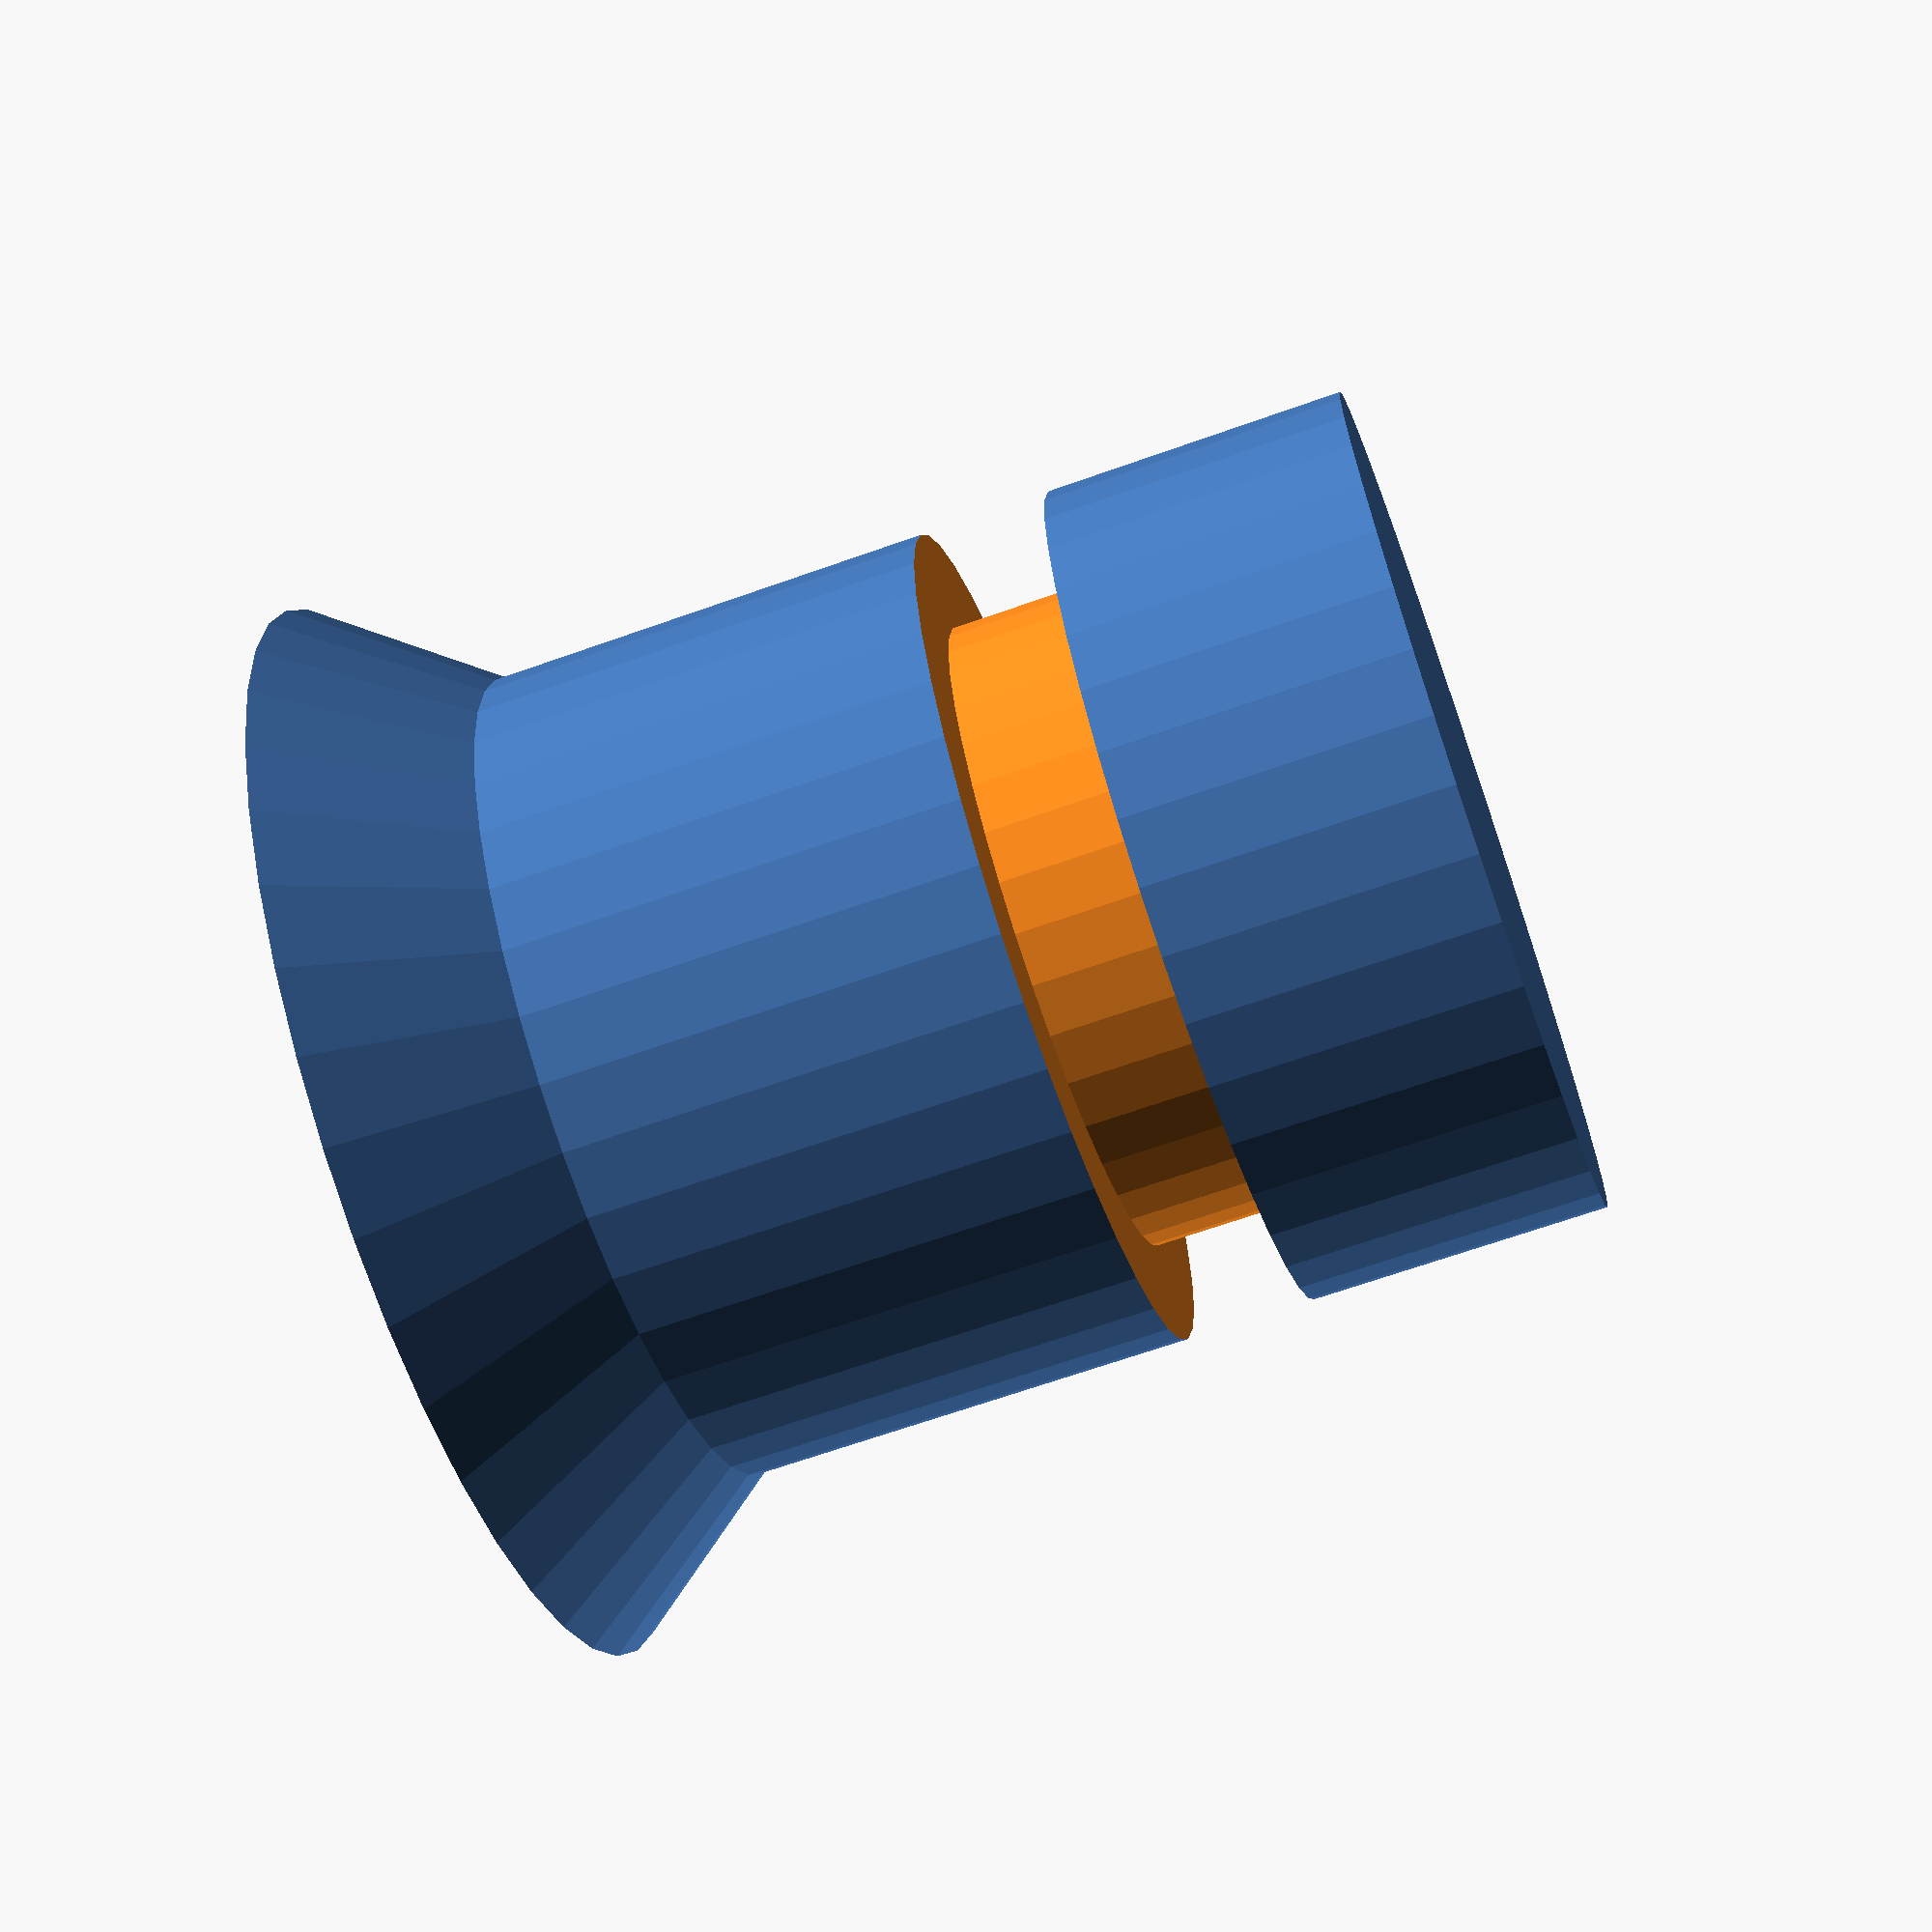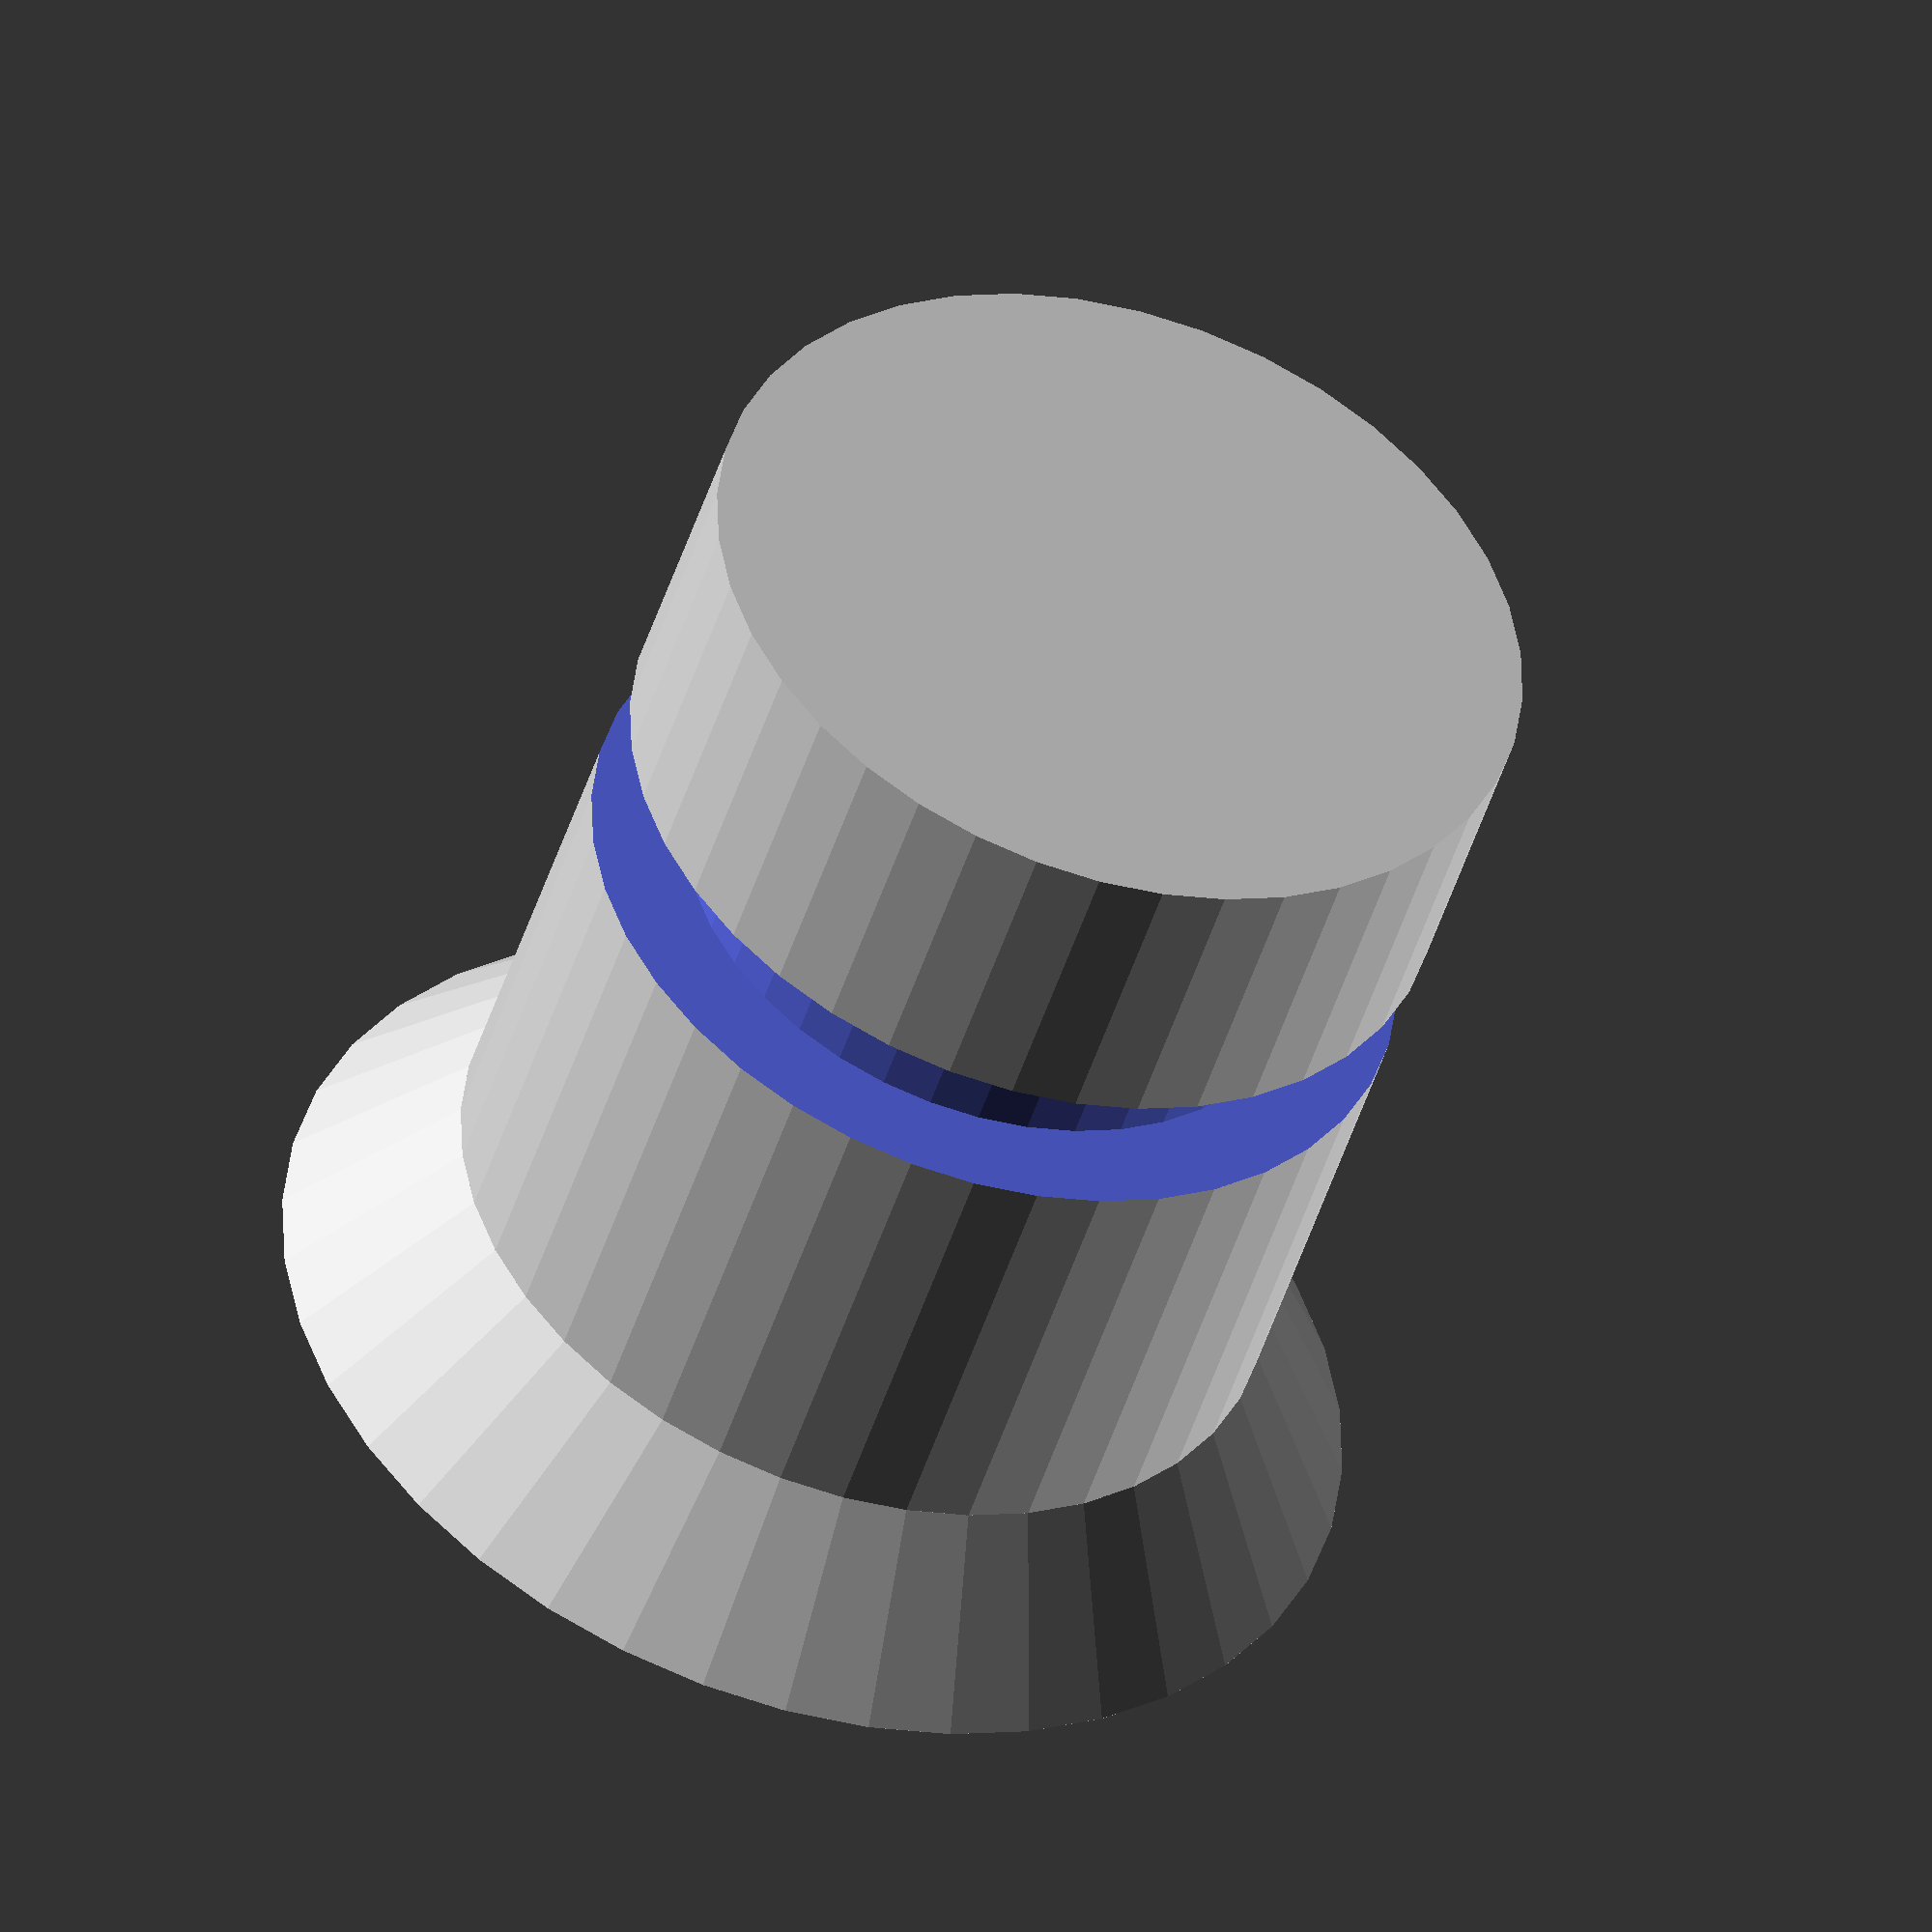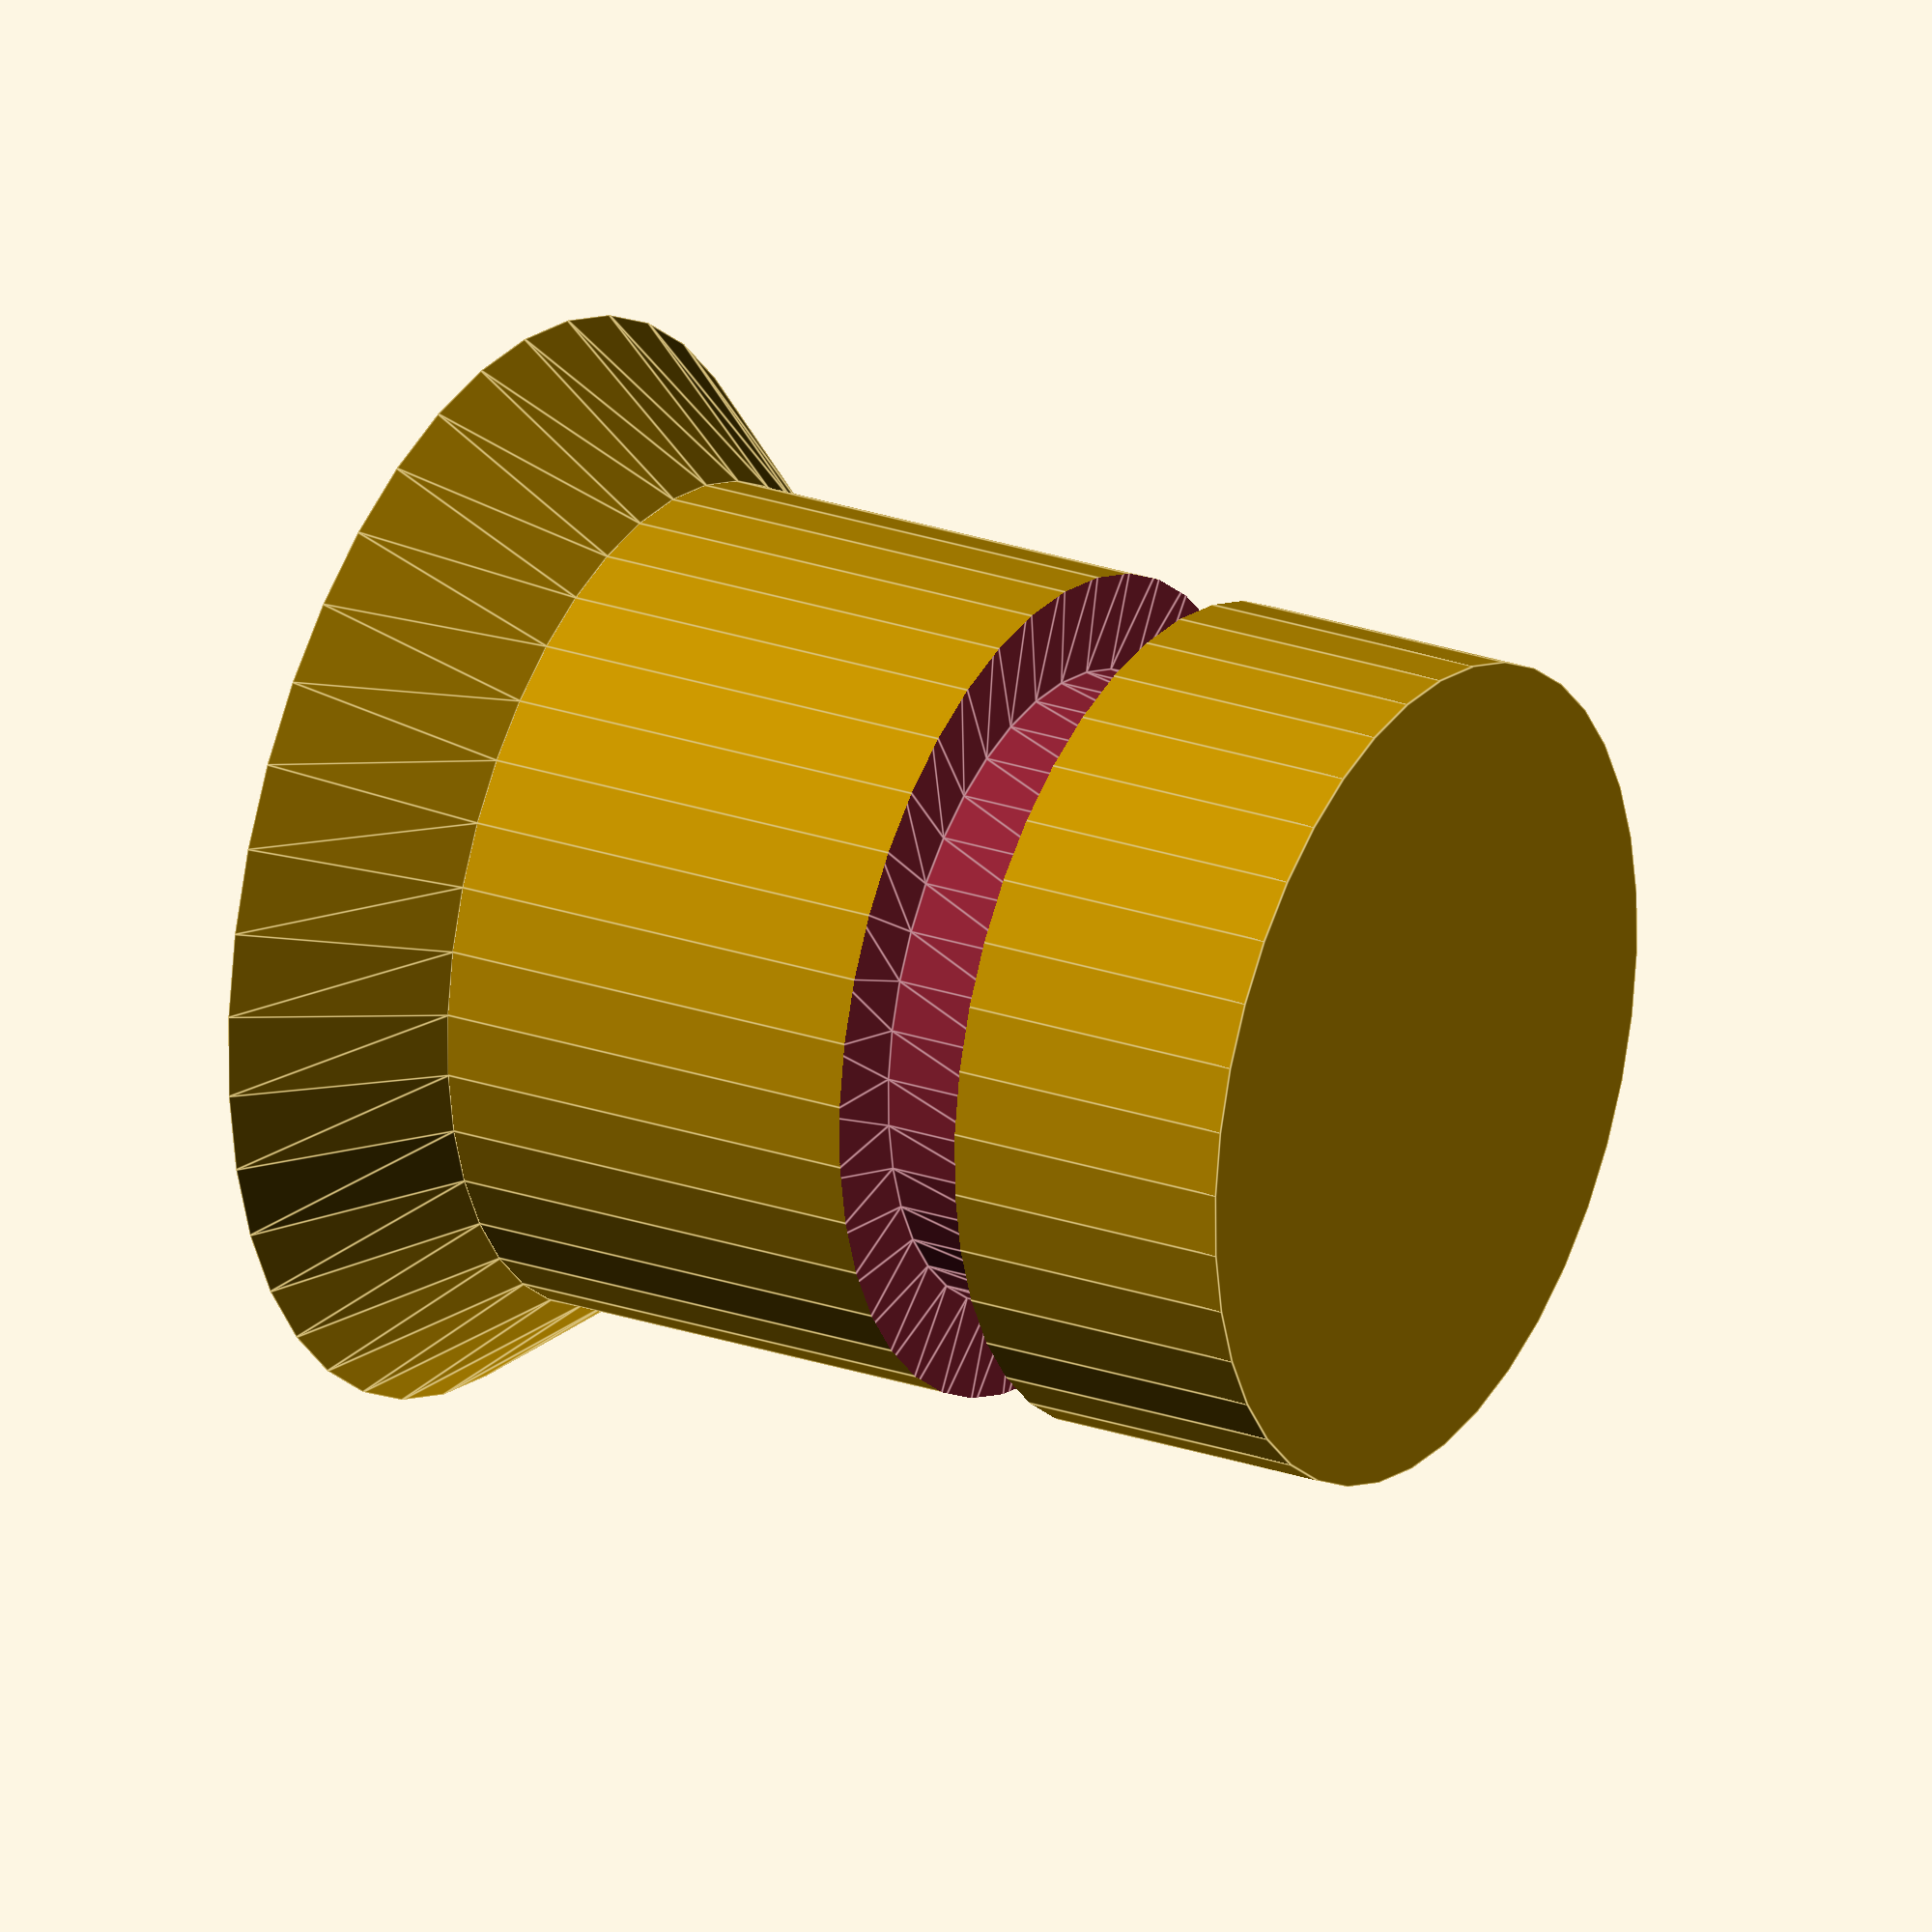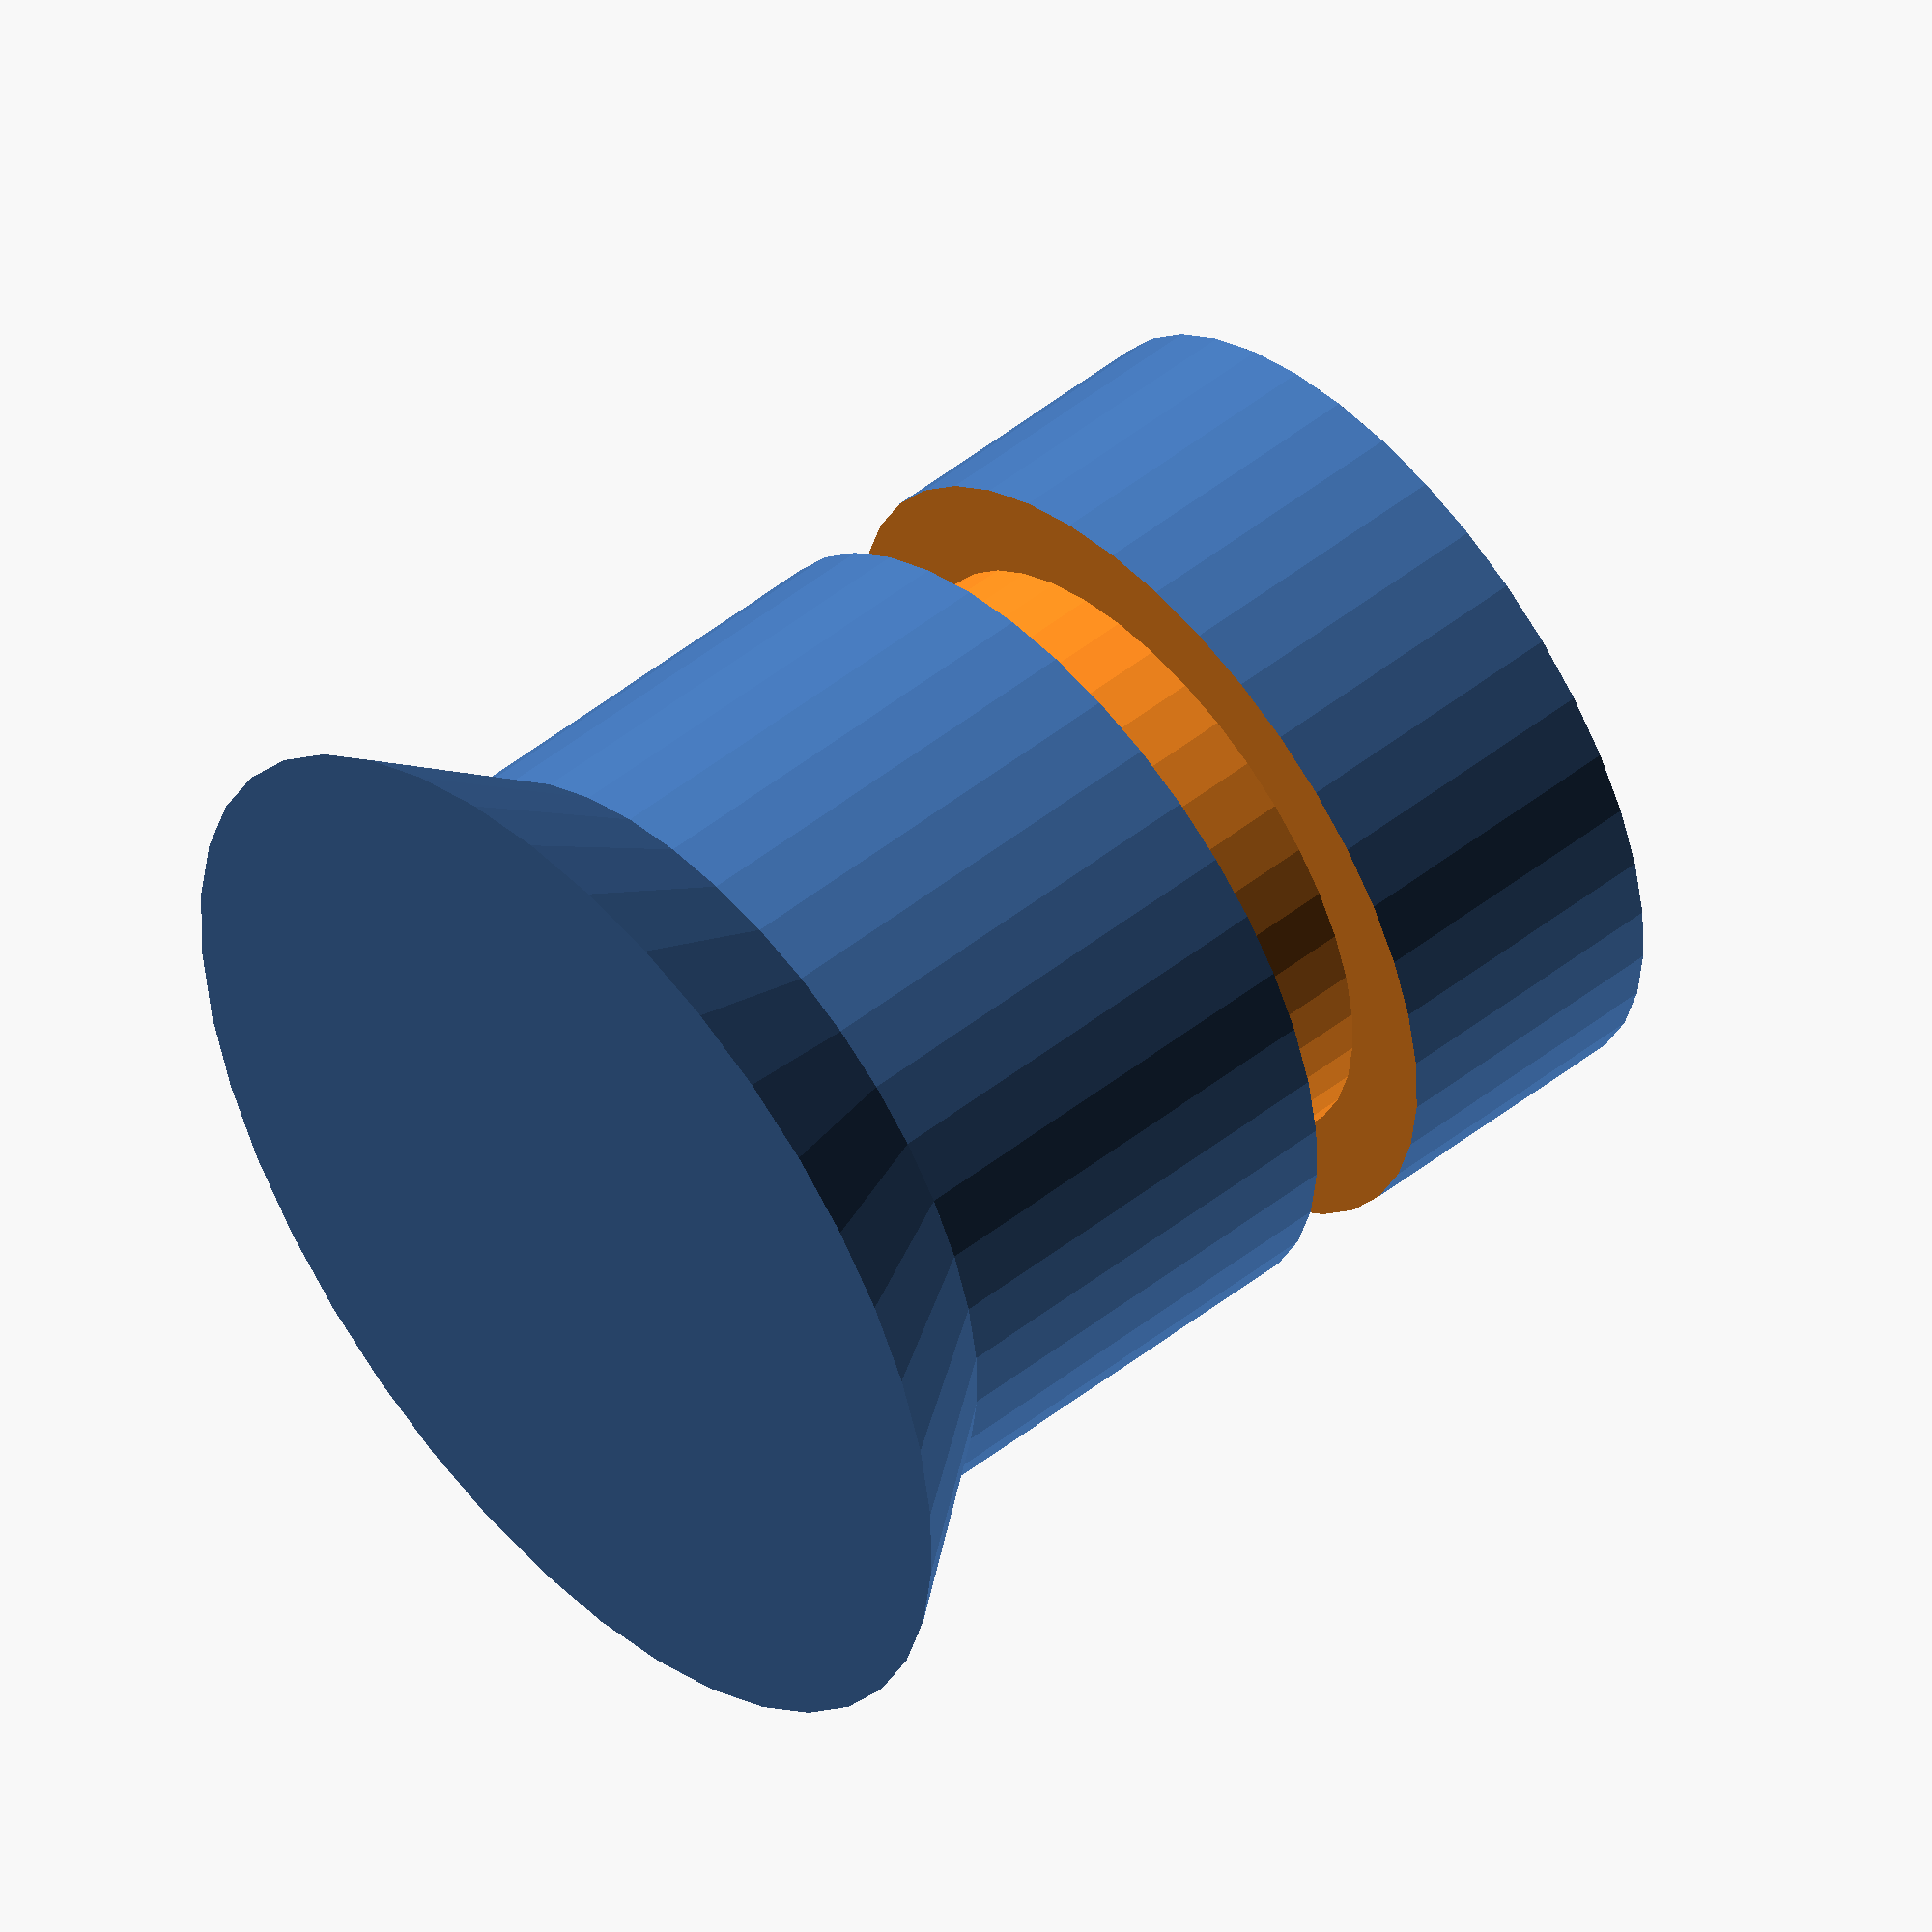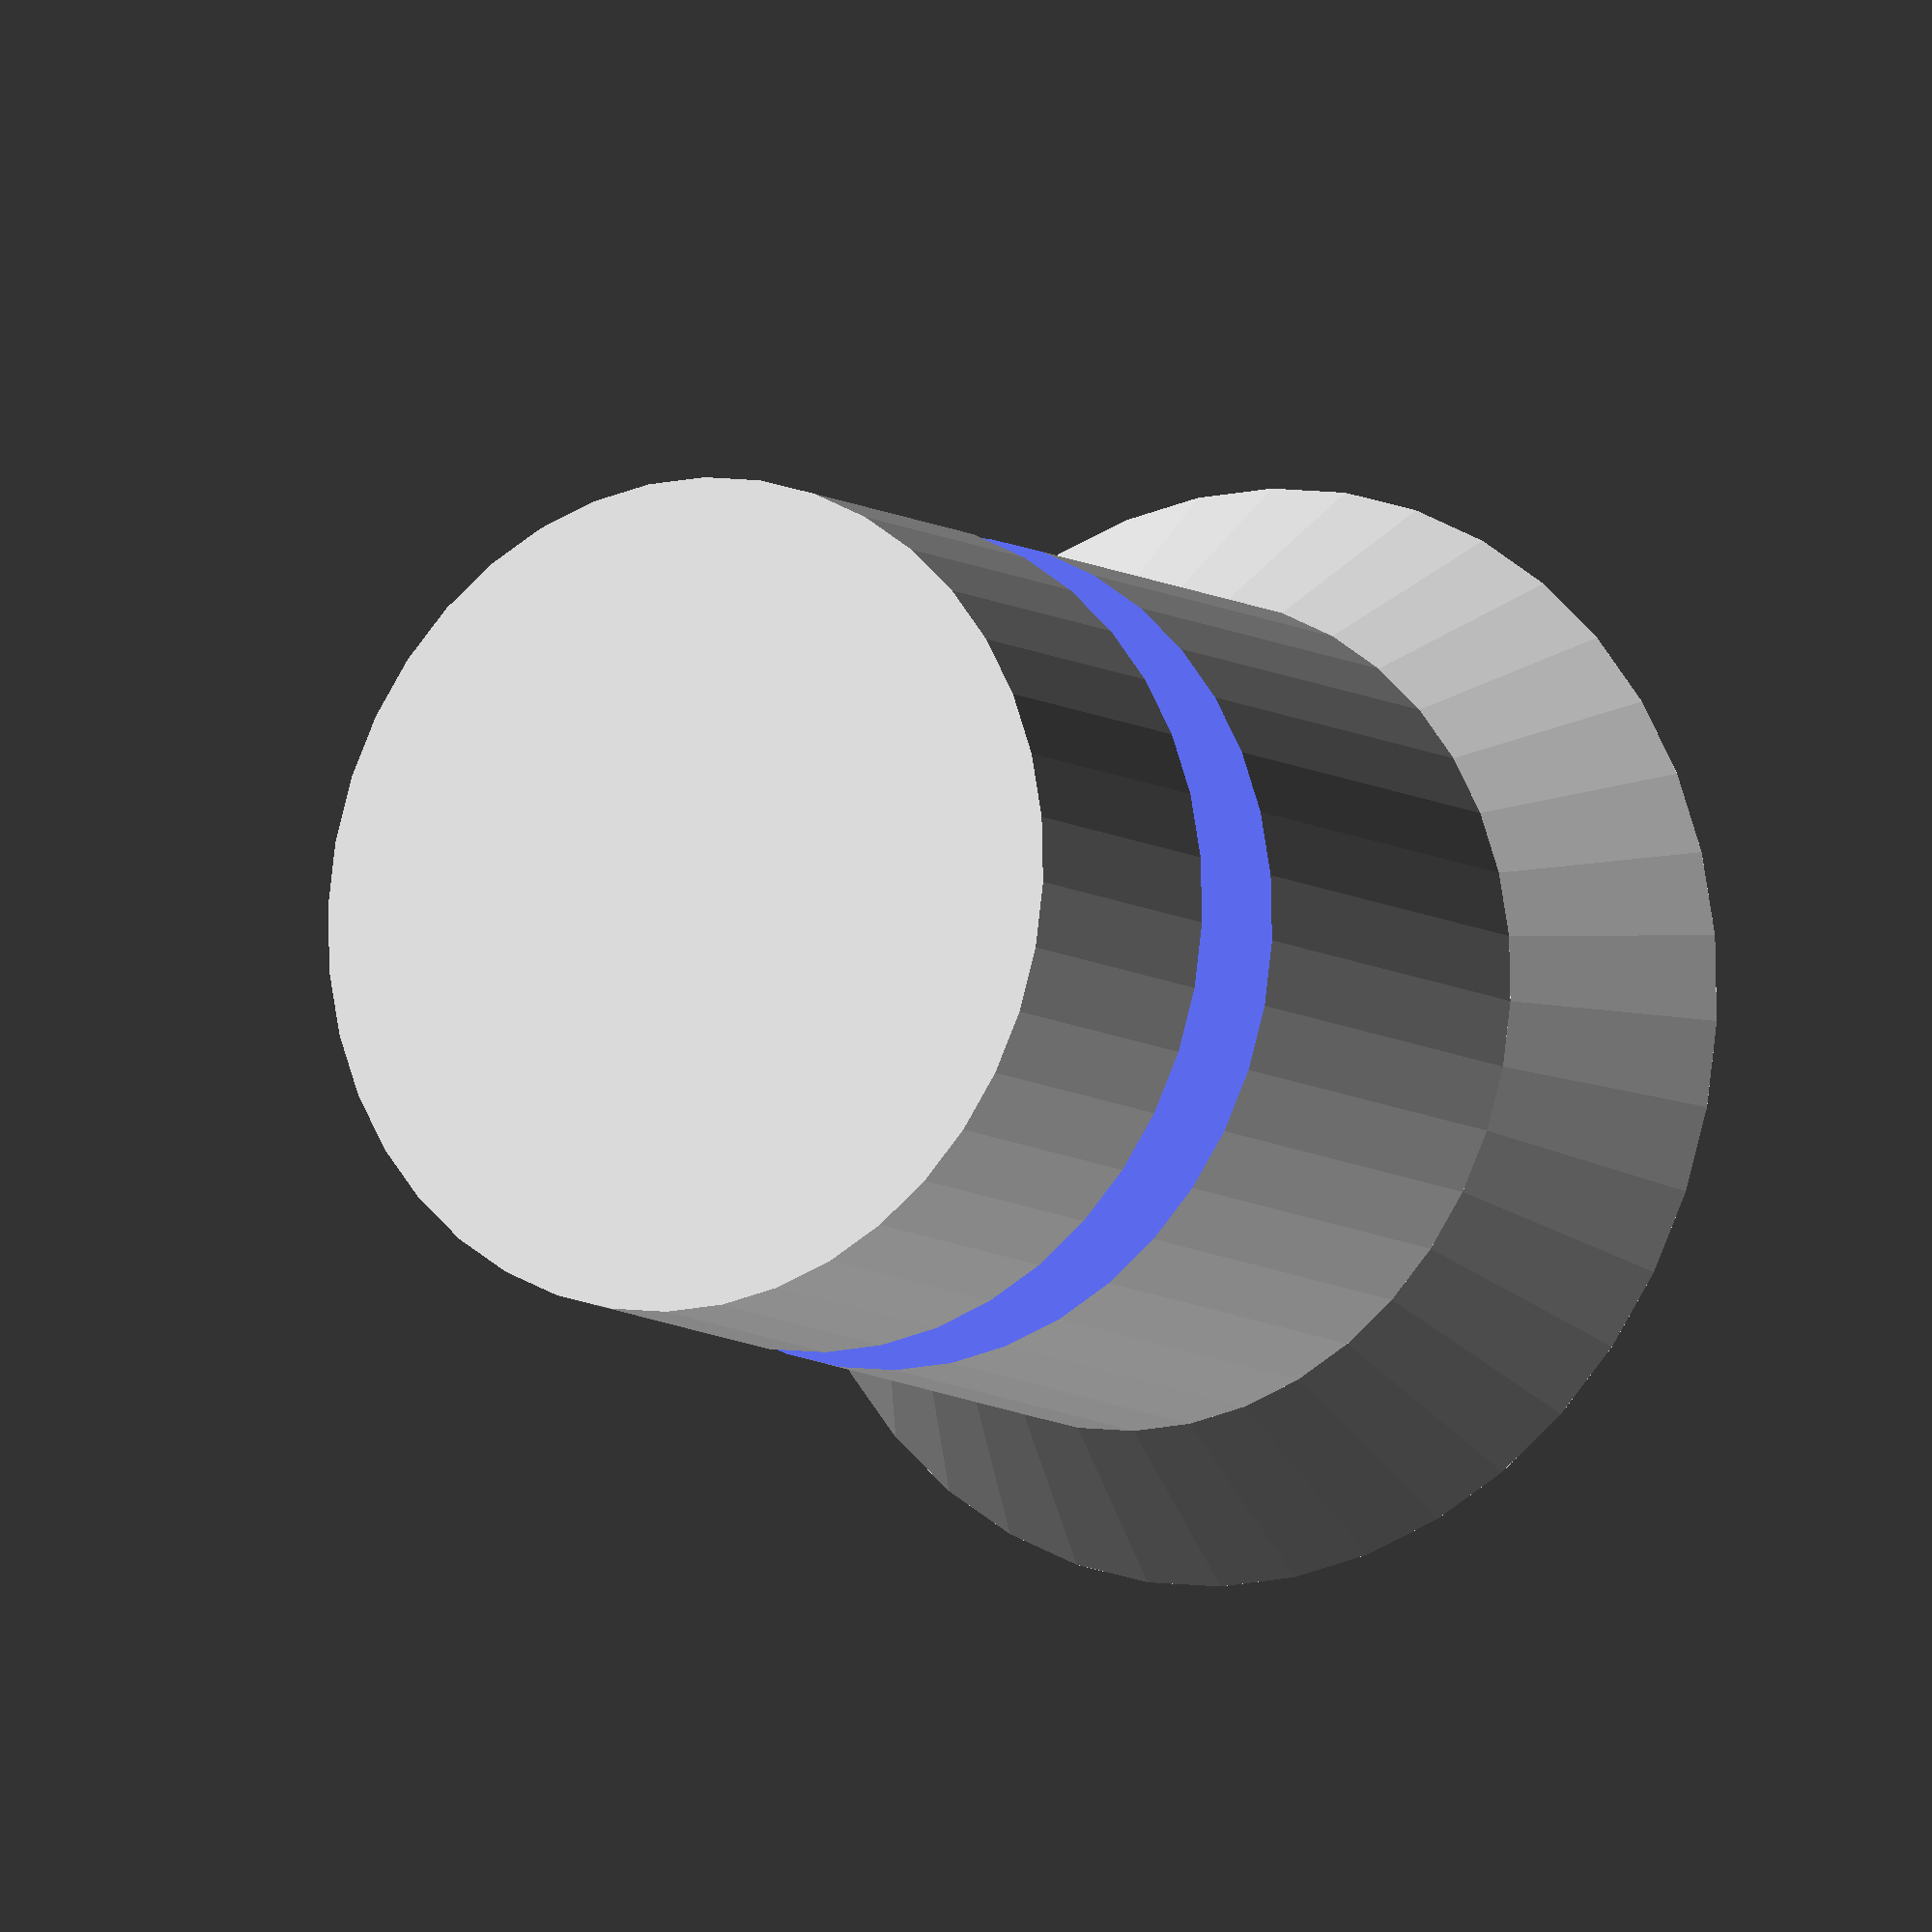
<openscad>
// ////////////////////////////////////////////////////
// File: plug.scad
// Description:  Plug for hot tub jets.  Use with a Harbor 
//               Frieght P16 (20.6mm OD x 15.8mm ID x 2.4mm Thickness) O-Ring.
//               All units in MM!
// Author: Dang Vang 01/2016
// ////////////////////////////////////////////////////
$fn=40;   // Fragment setting.  No need to change
include <MCAD/shapes.scad>;

tol=0.5;  // Tolerance for o-ring groove fit

shrinkage = 0; // My 3dr machine seems to shrink parts by 1mm on XY axis, Z is fine

nut_size_mm=25;
pluglen_mm=24;
plugdia_mm=19;
handlelen_mm=20; 
handleradius_mm=15;
handlewidth_mm=3;
handlenutShoulder_mm=6;
oringID_mm=15.8;
oring_thickness_mm=2.4;
oring_offset_mm=8;

module Plug()
{
	difference(){ // cut out for handle
		union(){
			translate([0,0,pluglen_mm/2])
				cylinder(r=(plugdia_mm-shrinkage)/2, h=pluglen_mm, center=true);

			// Nut driver
			translate([0,0,pluglen_mm + (handlelen_mm/2) ])
				hexagon( nut_size_mm-shrinkage, handlelen_mm);

			//fillet
			translate([0,0,pluglen_mm-4])
				cylinder(h=4, r1=(plugdia_mm-shrinkage)/2, r2=(nut_size_mm-shrinkage)/2, center=false);
		}

		union(){
			//o-ring cutout
			translate([0,0,oring_offset_mm-oring_thickness_mm/2])
				rotate_extrude(convexity=10) translate([(oringID_mm-oring_thickness_mm/2)/2,0,0]) square([oring_thickness_mm+tol, 3],center=false);
	
			//handle cutouts
			translate([handleradius_mm+handlewidth_mm, 0, pluglen_mm + handleradius_mm + handlenutShoulder_mm])
				rotate([90,0,0]) cylinder(r=handleradius_mm, h=50, center=true);
			translate([-(handleradius_mm+handlewidth_mm), 0, pluglen_mm + handleradius_mm + handlenutShoulder_mm])
				rotate([90,0,0]) cylinder(r=handleradius_mm, h=50, center=true);
		}
	}
}


Plug();

//o-ring.  Uncomment for Visual Aide only
//translate([0,0,oring_offset_mm]) rotate_extrude(convexity=10) {translate([(oringID_mm+oring_thickness_mm/2)/2,0,0]) circle(r=oring_thickness_mm/2,center=false);}


</openscad>
<views>
elev=66.2 azim=128.0 roll=109.7 proj=p view=wireframe
elev=46.5 azim=285.1 roll=163.2 proj=o view=wireframe
elev=336.0 azim=167.1 roll=120.1 proj=o view=edges
elev=310.4 azim=309.5 roll=48.7 proj=o view=solid
elev=9.1 azim=32.9 roll=211.8 proj=o view=wireframe
</views>
